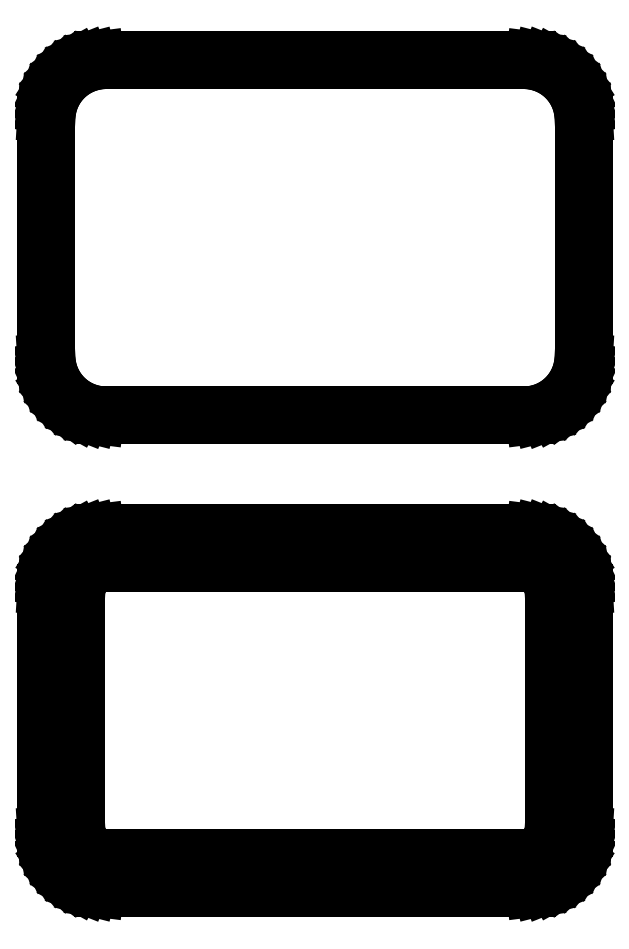
<metadata>
{"format":"dxf","ext":"dxf","renderer":"ezdxf+matplotlib","layout":"modelspace","background":"white","min_lineweight":24,"dpi":150}
</metadata>
<code>
0
SECTION
2
ENTITIES
0
LINE
8
0
10
18.44
20
102.1
11
19.05
21
102.2
0
LINE
8
0
10
19.05
20
102.2
11
19.63
21
102.5
0
LINE
8
0
10
19.63
20
102.5
11
20.18
21
102.8
0
LINE
8
0
10
20.18
20
102.8
11
20.69
21
103.1
0
LINE
8
0
10
20.69
20
103.1
11
21.14
21
103.6
0
LINE
8
0
10
21.14
20
103.6
11
21.55
21
104.1
0
LINE
8
0
10
21.55
20
104.1
11
21.88
21
104.6
0
LINE
8
0
10
21.88
20
104.6
11
22.15
21
105.2
0
LINE
8
0
10
22.15
20
105.2
11
22.34
21
105.8
0
LINE
8
0
10
22.34
20
105.8
11
22.46
21
106.4
0
LINE
8
0
10
22.46
20
106.4
11
22.5
21
107
0
LINE
8
0
10
22.5
20
107
11
22.5
21
127
0
LINE
8
0
10
22.5
20
127
11
22.46
21
127.6
0
LINE
8
0
10
22.46
20
127.6
11
22.34
21
128.2
0
LINE
8
0
10
22.34
20
128.2
11
22.15
21
128.8
0
LINE
8
0
10
22.15
20
128.8
11
21.88
21
129.4
0
LINE
8
0
10
21.88
20
129.4
11
21.55
21
129.9
0
LINE
8
0
10
21.55
20
129.9
11
21.14
21
130.4
0
LINE
8
0
10
21.14
20
130.4
11
20.69
21
130.9
0
LINE
8
0
10
20.69
20
130.9
11
20.18
21
131.2
0
LINE
8
0
10
20.18
20
131.2
11
19.63
21
131.5
0
LINE
8
0
10
19.63
20
131.5
11
19.05
21
131.8
0
LINE
8
0
10
19.05
20
131.8
11
18.44
21
131.9
0
LINE
8
0
10
18.44
20
131.9
11
17.81
21
132
0
LINE
8
0
10
17.81
20
132
11
-17.81
21
132
0
LINE
8
0
10
-17.81
20
132
11
-18.44
21
131.9
0
LINE
8
0
10
-18.44
20
131.9
11
-19.05
21
131.8
0
LINE
8
0
10
-19.05
20
131.8
11
-19.63
21
131.5
0
LINE
8
0
10
-19.63
20
131.5
11
-20.18
21
131.2
0
LINE
8
0
10
-20.18
20
131.2
11
-20.69
21
130.9
0
LINE
8
0
10
-20.69
20
130.9
11
-21.14
21
130.4
0
LINE
8
0
10
-21.14
20
130.4
11
-21.55
21
129.9
0
LINE
8
0
10
-21.55
20
129.9
11
-21.88
21
129.4
0
LINE
8
0
10
-21.88
20
129.4
11
-22.15
21
128.8
0
LINE
8
0
10
-22.15
20
128.8
11
-22.34
21
128.2
0
LINE
8
0
10
-22.34
20
128.2
11
-22.46
21
127.6
0
LINE
8
0
10
-22.46
20
127.6
11
-22.5
21
127
0
LINE
8
0
10
-22.5
20
127
11
-22.5
21
107
0
LINE
8
0
10
-22.5
20
107
11
-22.46
21
106.4
0
LINE
8
0
10
-22.46
20
106.4
11
-22.34
21
105.8
0
LINE
8
0
10
-22.34
20
105.8
11
-22.15
21
105.2
0
LINE
8
0
10
-22.15
20
105.2
11
-21.88
21
104.6
0
LINE
8
0
10
-21.88
20
104.6
11
-21.55
21
104.1
0
LINE
8
0
10
-21.55
20
104.1
11
-21.14
21
103.6
0
LINE
8
0
10
-21.14
20
103.6
11
-20.69
21
103.1
0
LINE
8
0
10
-20.69
20
103.1
11
-20.18
21
102.8
0
LINE
8
0
10
-20.18
20
102.8
11
-19.63
21
102.5
0
LINE
8
0
10
-19.63
20
102.5
11
-19.05
21
102.2
0
LINE
8
0
10
-19.05
20
102.2
11
-18.44
21
102.1
0
LINE
8
0
10
-18.44
20
102.1
11
-17.81
21
102
0
LINE
8
0
10
-17.81
20
102
11
17.81
21
102
0
LINE
8
0
10
17.81
20
102
11
18.44
21
102.1
0
LINE
8
0
10
-17.54
20
102.7
11
-18.11
21
102.8
0
LINE
8
0
10
-18.11
20
102.8
11
-18.66
21
102.9
0
LINE
8
0
10
-18.66
20
102.9
11
-19.2
21
103.1
0
LINE
8
0
10
-19.2
20
103.1
11
-19.7
21
103.4
0
LINE
8
0
10
-19.7
20
103.4
11
-20.17
21
103.7
0
LINE
8
0
10
-20.17
20
103.7
11
-20.59
21
104.1
0
LINE
8
0
10
-20.59
20
104.1
11
-20.95
21
104.6
0
LINE
8
0
10
-20.95
20
104.6
11
-21.26
21
105
0
LINE
8
0
10
-21.26
20
105
11
-21.51
21
105.6
0
LINE
8
0
10
-21.51
20
105.6
11
-21.68
21
106.1
0
LINE
8
0
10
-21.68
20
106.1
11
-21.79
21
106.7
0
LINE
8
0
10
-21.79
20
106.7
11
-21.83
21
107.2
0
LINE
8
0
10
-21.83
20
107.2
11
-21.83
21
126.8
0
LINE
8
0
10
-21.83
20
126.8
11
-21.79
21
127.3
0
LINE
8
0
10
-21.79
20
127.3
11
-21.68
21
127.9
0
LINE
8
0
10
-21.68
20
127.9
11
-21.51
21
128.4
0
LINE
8
0
10
-21.51
20
128.4
11
-21.26
21
129
0
LINE
8
0
10
-21.26
20
129
11
-20.95
21
129.4
0
LINE
8
0
10
-20.95
20
129.4
11
-20.59
21
129.9
0
LINE
8
0
10
-20.59
20
129.9
11
-20.17
21
130.3
0
LINE
8
0
10
-20.17
20
130.3
11
-19.7
21
130.6
0
LINE
8
0
10
-19.7
20
130.6
11
-19.2
21
130.9
0
LINE
8
0
10
-19.2
20
130.9
11
-18.66
21
131.1
0
LINE
8
0
10
-18.66
20
131.1
11
-18.11
21
131.2
0
LINE
8
0
10
-18.11
20
131.2
11
-17.54
21
131.3
0
LINE
8
0
10
-17.54
20
131.3
11
17.54
21
131.3
0
LINE
8
0
10
17.54
20
131.3
11
18.11
21
131.2
0
LINE
8
0
10
18.11
20
131.2
11
18.66
21
131.1
0
LINE
8
0
10
18.66
20
131.1
11
19.2
21
130.9
0
LINE
8
0
10
19.2
20
130.9
11
19.7
21
130.6
0
LINE
8
0
10
19.7
20
130.6
11
20.17
21
130.3
0
LINE
8
0
10
20.17
20
130.3
11
20.59
21
129.9
0
LINE
8
0
10
20.59
20
129.9
11
20.95
21
129.4
0
LINE
8
0
10
20.95
20
129.4
11
21.26
21
129
0
LINE
8
0
10
21.26
20
129
11
21.51
21
128.4
0
LINE
8
0
10
21.51
20
128.4
11
21.68
21
127.9
0
LINE
8
0
10
21.68
20
127.9
11
21.79
21
127.3
0
LINE
8
0
10
21.79
20
127.3
11
21.83
21
126.8
0
LINE
8
0
10
21.83
20
126.8
11
21.83
21
107.2
0
LINE
8
0
10
21.83
20
107.2
11
21.79
21
106.7
0
LINE
8
0
10
21.79
20
106.7
11
21.68
21
106.1
0
LINE
8
0
10
21.68
20
106.1
11
21.51
21
105.6
0
LINE
8
0
10
21.51
20
105.6
11
21.26
21
105
0
LINE
8
0
10
21.26
20
105
11
20.95
21
104.6
0
LINE
8
0
10
20.95
20
104.6
11
20.59
21
104.1
0
LINE
8
0
10
20.59
20
104.1
11
20.17
21
103.7
0
LINE
8
0
10
20.17
20
103.7
11
19.7
21
103.4
0
LINE
8
0
10
19.7
20
103.4
11
19.2
21
103.1
0
LINE
8
0
10
19.2
20
103.1
11
18.66
21
102.9
0
LINE
8
0
10
18.66
20
102.9
11
18.11
21
102.8
0
LINE
8
0
10
18.11
20
102.8
11
17.54
21
102.7
0
LINE
8
0
10
17.54
20
102.7
11
-17.54
21
102.7
0
LINE
8
0
10
18.44
20
63.09
11
19.05
21
63.24
0
LINE
8
0
10
19.05
20
63.24
11
19.63
21
63.48
0
LINE
8
0
10
19.63
20
63.48
11
20.18
21
63.78
0
LINE
8
0
10
20.18
20
63.78
11
20.69
21
64.15
0
LINE
8
0
10
20.69
20
64.15
11
21.14
21
64.58
0
LINE
8
0
10
21.14
20
64.58
11
21.55
21
65.06
0
LINE
8
0
10
21.55
20
65.06
11
21.88
21
65.59
0
LINE
8
0
10
21.88
20
65.59
11
22.15
21
66.16
0
LINE
8
0
10
22.15
20
66.16
11
22.34
21
66.76
0
LINE
8
0
10
22.34
20
66.76
11
22.46
21
67.37
0
LINE
8
0
10
22.46
20
67.37
11
22.5
21
68
0
LINE
8
0
10
22.5
20
68
11
22.5
21
88
0
LINE
8
0
10
22.5
20
88
11
22.46
21
88.63
0
LINE
8
0
10
22.46
20
88.63
11
22.34
21
89.24
0
LINE
8
0
10
22.34
20
89.24
11
22.15
21
89.84
0
LINE
8
0
10
22.15
20
89.84
11
21.88
21
90.41
0
LINE
8
0
10
21.88
20
90.41
11
21.55
21
90.94
0
LINE
8
0
10
21.55
20
90.94
11
21.14
21
91.42
0
LINE
8
0
10
21.14
20
91.42
11
20.69
21
91.85
0
LINE
8
0
10
20.69
20
91.85
11
20.18
21
92.22
0
LINE
8
0
10
20.18
20
92.22
11
19.63
21
92.52
0
LINE
8
0
10
19.63
20
92.52
11
19.05
21
92.76
0
LINE
8
0
10
19.05
20
92.76
11
18.44
21
92.91
0
LINE
8
0
10
18.44
20
92.91
11
17.81
21
92.99
0
LINE
8
0
10
17.81
20
92.99
11
-17.81
21
92.99
0
LINE
8
0
10
-17.81
20
92.99
11
-18.44
21
92.91
0
LINE
8
0
10
-18.44
20
92.91
11
-19.05
21
92.76
0
LINE
8
0
10
-19.05
20
92.76
11
-19.63
21
92.52
0
LINE
8
0
10
-19.63
20
92.52
11
-20.18
21
92.22
0
LINE
8
0
10
-20.18
20
92.22
11
-20.69
21
91.85
0
LINE
8
0
10
-20.69
20
91.85
11
-21.14
21
91.42
0
LINE
8
0
10
-21.14
20
91.42
11
-21.55
21
90.94
0
LINE
8
0
10
-21.55
20
90.94
11
-21.88
21
90.41
0
LINE
8
0
10
-21.88
20
90.41
11
-22.15
21
89.84
0
LINE
8
0
10
-22.15
20
89.84
11
-22.34
21
89.24
0
LINE
8
0
10
-22.34
20
89.24
11
-22.46
21
88.63
0
LINE
8
0
10
-22.46
20
88.63
11
-22.5
21
88
0
LINE
8
0
10
-22.5
20
88
11
-22.5
21
68
0
LINE
8
0
10
-22.5
20
68
11
-22.46
21
67.37
0
LINE
8
0
10
-22.46
20
67.37
11
-22.34
21
66.76
0
LINE
8
0
10
-22.34
20
66.76
11
-22.15
21
66.16
0
LINE
8
0
10
-22.15
20
66.16
11
-21.88
21
65.59
0
LINE
8
0
10
-21.88
20
65.59
11
-21.55
21
65.06
0
LINE
8
0
10
-21.55
20
65.06
11
-21.14
21
64.58
0
LINE
8
0
10
-21.14
20
64.58
11
-20.69
21
64.15
0
LINE
8
0
10
-20.69
20
64.15
11
-20.18
21
63.78
0
LINE
8
0
10
-20.18
20
63.78
11
-19.63
21
63.48
0
LINE
8
0
10
-19.63
20
63.48
11
-19.05
21
63.24
0
LINE
8
0
10
-19.05
20
63.24
11
-18.44
21
63.09
0
LINE
8
0
10
-18.44
20
63.09
11
-17.81
21
63.01
0
LINE
8
0
10
-17.81
20
63.01
11
17.81
21
63.01
0
LINE
8
0
10
17.81
20
63.01
11
18.44
21
63.09
0
LINE
8
0
10
-17.38
20
66.14
11
-17.65
21
66.18
0
LINE
8
0
10
-17.65
20
66.18
11
-17.9
21
66.24
0
LINE
8
0
10
-17.9
20
66.24
11
-18.15
21
66.34
0
LINE
8
0
10
-18.15
20
66.34
11
-18.38
21
66.47
0
LINE
8
0
10
-18.38
20
66.47
11
-18.59
21
66.62
0
LINE
8
0
10
-18.59
20
66.62
11
-18.79
21
66.81
0
LINE
8
0
10
-18.79
20
66.81
11
-18.96
21
67.01
0
LINE
8
0
10
-18.96
20
67.01
11
-19.1
21
67.23
0
LINE
8
0
10
-19.1
20
67.23
11
-19.21
21
67.47
0
LINE
8
0
10
-19.21
20
67.47
11
-19.29
21
67.73
0
LINE
8
0
10
-19.29
20
67.73
11
-19.34
21
67.99
0
LINE
8
0
10
-19.34
20
67.99
11
-19.36
21
68.25
0
LINE
8
0
10
-19.36
20
68.25
11
-19.36
21
87.75
0
LINE
8
0
10
-19.36
20
87.75
11
-19.34
21
88.01
0
LINE
8
0
10
-19.34
20
88.01
11
-19.29
21
88.27
0
LINE
8
0
10
-19.29
20
88.27
11
-19.21
21
88.53
0
LINE
8
0
10
-19.21
20
88.53
11
-19.1
21
88.77
0
LINE
8
0
10
-19.1
20
88.77
11
-18.96
21
88.99
0
LINE
8
0
10
-18.96
20
88.99
11
-18.79
21
89.19
0
LINE
8
0
10
-18.79
20
89.19
11
-18.59
21
89.38
0
LINE
8
0
10
-18.59
20
89.38
11
-18.38
21
89.53
0
LINE
8
0
10
-18.38
20
89.53
11
-18.15
21
89.66
0
LINE
8
0
10
-18.15
20
89.66
11
-17.9
21
89.76
0
LINE
8
0
10
-17.9
20
89.76
11
-17.65
21
89.82
0
LINE
8
0
10
-17.65
20
89.82
11
-17.38
21
89.86
0
LINE
8
0
10
-17.38
20
89.86
11
17.38
21
89.86
0
LINE
8
0
10
17.38
20
89.86
11
17.65
21
89.82
0
LINE
8
0
10
17.65
20
89.82
11
17.9
21
89.76
0
LINE
8
0
10
17.9
20
89.76
11
18.15
21
89.66
0
LINE
8
0
10
18.15
20
89.66
11
18.38
21
89.53
0
LINE
8
0
10
18.38
20
89.53
11
18.59
21
89.38
0
LINE
8
0
10
18.59
20
89.38
11
18.79
21
89.19
0
LINE
8
0
10
18.79
20
89.19
11
18.96
21
88.99
0
LINE
8
0
10
18.96
20
88.99
11
19.1
21
88.77
0
LINE
8
0
10
19.1
20
88.77
11
19.21
21
88.53
0
LINE
8
0
10
19.21
20
88.53
11
19.29
21
88.27
0
LINE
8
0
10
19.29
20
88.27
11
19.34
21
88.01
0
LINE
8
0
10
19.34
20
88.01
11
19.36
21
87.75
0
LINE
8
0
10
19.36
20
87.75
11
19.36
21
68.25
0
LINE
8
0
10
19.36
20
68.25
11
19.34
21
67.99
0
LINE
8
0
10
19.34
20
67.99
11
19.29
21
67.73
0
LINE
8
0
10
19.29
20
67.73
11
19.21
21
67.47
0
LINE
8
0
10
19.21
20
67.47
11
19.1
21
67.23
0
LINE
8
0
10
19.1
20
67.23
11
18.96
21
67.01
0
LINE
8
0
10
18.96
20
67.01
11
18.79
21
66.81
0
LINE
8
0
10
18.79
20
66.81
11
18.59
21
66.62
0
LINE
8
0
10
18.59
20
66.62
11
18.38
21
66.47
0
LINE
8
0
10
18.38
20
66.47
11
18.15
21
66.34
0
LINE
8
0
10
18.15
20
66.34
11
17.9
21
66.24
0
LINE
8
0
10
17.9
20
66.24
11
17.65
21
66.18
0
LINE
8
0
10
17.65
20
66.18
11
17.38
21
66.14
0
LINE
8
0
10
17.38
20
66.14
11
-17.38
21
66.14
0
ENDSEC
0
EOF

</code>
